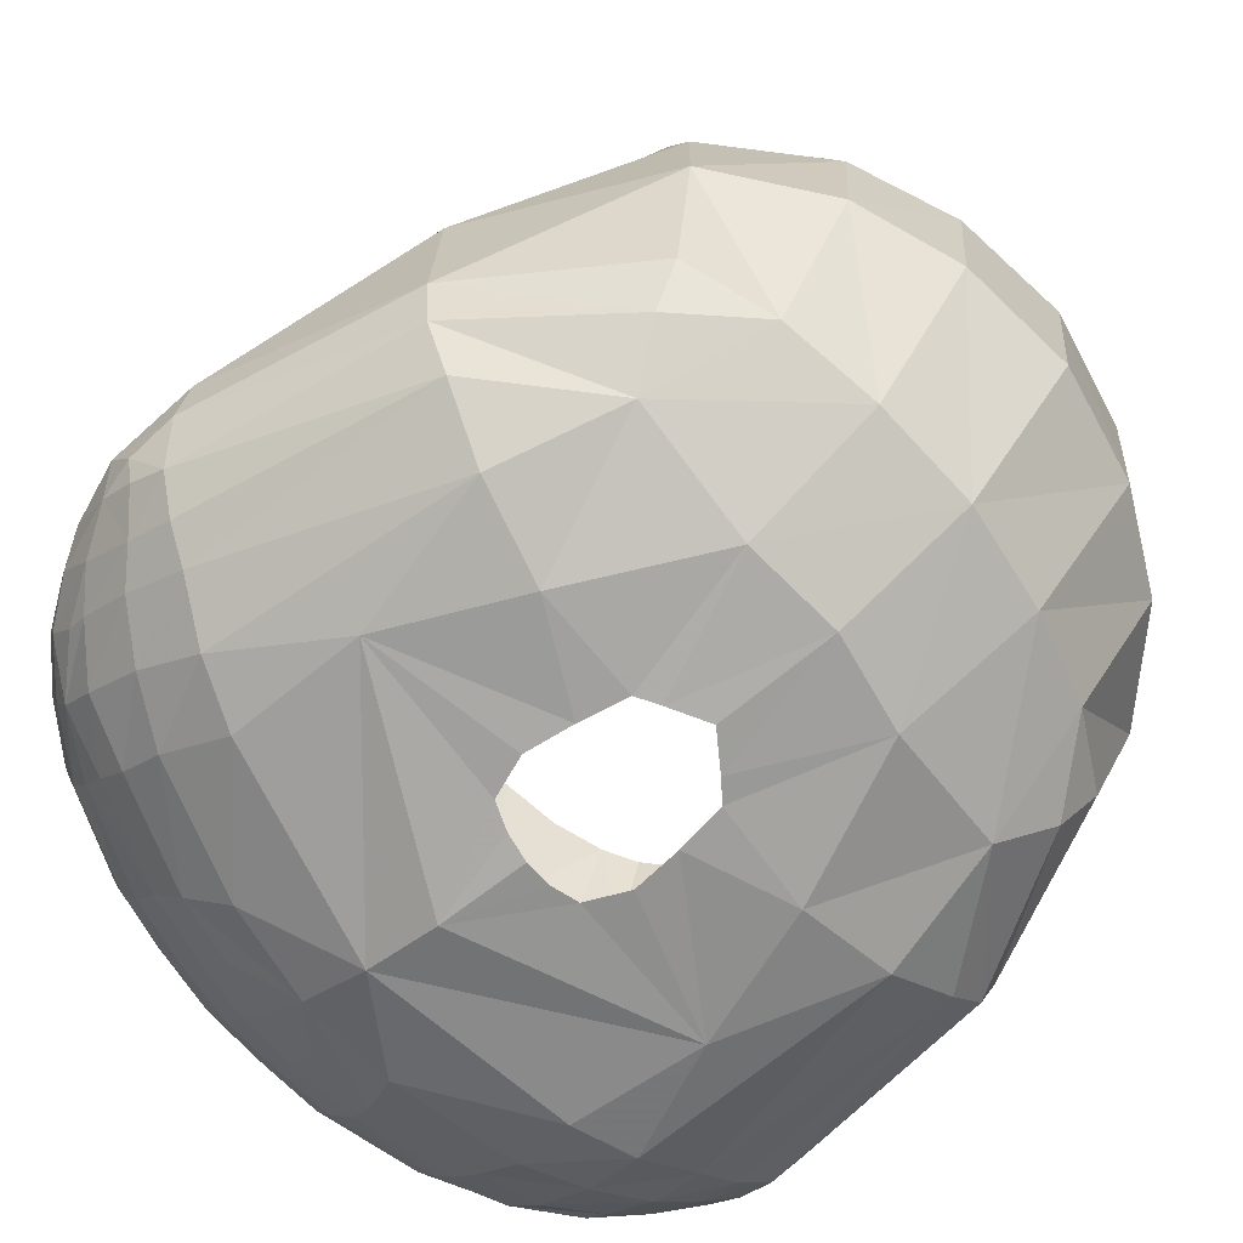
<metadata>
{"format":"obj","ext":"obj","renderer":"f3d","projection":"perspective","resolution":1024,"background":"white","views":[{"elev":-70.9,"azim":127.7,"up":"+Y"}]}
</metadata>
<code>
o Body__m_Eye
v 0.341 0.7172 0.4334
v 0.3412 0.7441 0.4419
v 0.2667 0.7166 0.4758
v 0.3976 0.7182 0.3896
v 0.3943 0.7415 0.3973
v 0.3402 0.6876 0.4169
v 0.3935 0.7625 0.4048
v 0.3422 0.7674 0.4492
v 0.2706 0.7469 0.4849
v 0.4314 0.7575 0.3554
v 0.4375 0.7262 0.3423
v 0.3919 0.782 0.4071
v 0.2738 0.7751 0.4922
v 0.3443 0.7894 0.4496
v 0.1542 0.7498 0.5246
v 0.1493 0.7162 0.5132
v 0.4601 0.7539 0.3112
v 0.4324 0.795 0.3562
v 0.4718 0.705 0.2601
v 0.4374 0.6883 0.3071
v 0.3922 0.8019 0.4051
v 0.3474 0.8124 0.4476
v 0.2799 0.8039 0.4963
v 0.4643 0.7928 0.2887
v 0.4896 0.7529 0.243
v 0.3877 0.8268 0.4023
v 0.4286 0.8317 0.3441
v 0.3962 0.6861 0.3628
v 0.4003 0.6692 0.3379
v 0.4351 0.6462 0.2495
v 0.3291 0.8513 0.4514
v 0.2884 0.8286 0.4898
v 0.4728 0.8235 0.2204
v 0.4451 0.8433 0.2649
v 0.3869 0.859 0.3797
v 0.4153 0.8663 0.3167
v 0.3433 0.6503 0.3775
v 0.4006 0.6304 0.2795
v 0.2609 0.9125 0.4687
v 0.2528 0.878 0.4945
v 0.3334 0.8865 0.4192
v 0.1781 0.8604 0.537
v 0.1742 0.8201 0.5341
v 0.3726 0.8897 0.3563
v 0.3941 0.9071 0.2906
v 0.1741 0.9595 0.473
v 0.1812 0.9327 0.5005
v 0.2489 0.9382 0.4385
v 0.1806 0.8993 0.5241
v 0.3058 0.9131 0.4003
v 0.1677 0.8001 0.5314
v 0.3476 0.9311 0.3357
v 0.1715 0.9728 0.4226
v 0.07765 0.9735 0.4942
v 0.08235 0.9541 0.5256
v 0.2352 0.9627 0.3956
v 0.0826 0.9141 0.5438
v 0.2972 0.948 0.3701
v 0.1615 0.7817 0.5297
v 0.3293 1.031 0.2898
v 0.07893 0.9821 0.4436
v -1.1e-05 0.9762 0.4995
v -1.1e-05 0.9588 0.5313
v 0.07908 0.8658 0.5536
v 0.07845 0.8263 0.5513
v 0.07441 0.7508 0.5365
v 0.07707 0.7848 0.5454
v 0.07305 0.7159 0.5225
v -7e-06 0.8693 0.5603
v -1e-06 0.8283 0.5572
v 0.07964 0.805 0.5487
v 1e-06 0.8066 0.555
v -5e-06 0.7512 0.5421
v -7e-06 0.7158 0.5282
v -0 0.7857 0.5509
v 0.07133 0.6763 0.5
v 0.1479 0.6789 0.4911
v 0.2665 0.6856 0.4546
v -1.1e-05 0.9265 0.5535
v -0.07958 0.805 0.5487
v -0.07841 0.8263 0.5513
v -0.07699 0.7848 0.5454
v -0.07436 0.7508 0.5368
v 0.151 0.6412 0.4596
v 0.07013 0.6365 0.4688
v 0.2693 0.6568 0.4277
v -0.0826 0.9142 0.5437
v -0.08238 0.9551 0.5251
v -0.1615 0.7817 0.5297
v -0.1677 0.8001 0.5314
v 0.2683 0.6243 0.3944
v -0.1806 0.8993 0.5241
v -0.07907 0.8658 0.5536
v -0.1781 0.8604 0.537
v -0.1812 0.9327 0.5005
v -0.07768 0.9744 0.4941
v -0.2738 0.7751 0.4923
v -0.1542 0.7498 0.5246
v 0.3412 0.6074 0.3129
v -0.2528 0.878 0.4945
v -0.1742 0.9599 0.4726
v -0.2609 0.9125 0.4687
v -0.2706 0.7469 0.4849
v -0.1493 0.7162 0.5132
v -0.07305 0.7158 0.5225
v 0.3912 0.5994 0.2124
v 0.431 0.6221 0.1979
v -0.1742 0.8201 0.5342
v -0.07134 0.6763 0.5
v -1e-05 0.6742 0.5047
v 0.3871 0.5991 -0.09241
v 0.4666 0.6555 0.1809
v 0.4723 0.6783 0.2215
v -0.2884 0.8286 0.4898
v -0.2799 0.8039 0.4963
v -1.1e-05 0.6341 0.4733
v 0.4867 0.7102 0.216
v 0.4293 0.6454 -0.1007
v 0.491 0.7231 0.1599
v 0.491 0.7231 0.1599
v -0.3291 0.8513 0.4514
v -0.3474 0.8124 0.4476
v -0.3443 0.7894 0.4496
v 0.4473 0.7027 -0.1115
v 0.4946 0.7778 0.142
v 0.4946 0.7778 0.142
v -0.3334 0.8865 0.4192
v -0.2489 0.9382 0.4385
v -0.3877 0.8268 0.4023
v -0.3922 0.8019 0.4051
v -0.3422 0.7674 0.4492
v -0.3919 0.782 0.4071
v 0.4549 0.8704 -0.1264
v 0.4437 0.9365 0.104
v 0.4437 0.9365 0.104
v -0.1715 0.9728 0.4226
v -0.4324 0.795 0.3562
v -0.3935 0.7625 0.4048
v -0.3412 0.7441 0.4419
v -0.2667 0.7166 0.4758
v -0.4314 0.7575 0.3554
v 0.4199 1.018 -0.1305
v 0.4081 1.065 0.07259
v -0.07894 0.9828 0.4438
v -0.3937 0.7415 0.3973
v -0.3404 0.7172 0.4334
v -0.2665 0.6856 0.4546
v -0.1479 0.6789 0.4911
v -0.4375 0.7262 0.3423
v -0.4601 0.7539 0.3112
v 0.3854 1.16 -0.1312
v 0.3764 1.182 0.04467
v 0 0.9868 0.4531
v -0.3946 0.7182 0.3896
v -0.3402 0.6876 0.4169
v -0.07014 0.6365 0.4688
v -0.4643 0.7928 0.2888
v -0.4286 0.8317 0.3441
v 0 1.075 0.4101
v -0.399 0.6861 0.3628
v -0.151 0.6412 0.4596
v -0.06242 0.6005 0.4336
v -1.5e-05 0.5986 0.4388
v -0.3869 0.859 0.3797
v -0.08107 1.071 0.3984
v -0.1732 1.064 0.3776
v -0.1404 0.6055 0.4262
v -1.4e-05 0.5648 0.3894
v 0.06242 0.6005 0.4336
v -0.3726 0.8897 0.3563
v -0.4153 0.8663 0.3167
v -0.2352 0.9627 0.3956
v -0.2693 0.6568 0.4277
v 0.1404 0.6055 0.4262
v -0.3058 0.9131 0.4003
v -0.3941 0.9071 0.2906
v -0.4451 0.8433 0.2649
v -0.3433 0.6503 0.3775
v -0.2683 0.6243 0.3944
v -0.4003 0.6692 0.3379
v 0.2689 0.588 0.3434
v -0.4402 0.8745 0.2457
v -0.4728 0.8235 0.2204
v -0.4896 0.7529 0.243
v -0.3412 0.6074 0.3129
v -0.2689 0.588 0.3434
v -0.1154 0.5662 0.3782
v -0.4374 0.6883 0.3071
v 0.3255 0.5657 0.241
v -0.4718 0.705 0.2601
v -0.2508 0.5493 0.2652
v -0.3255 0.5657 0.241
v 0 0.5283 0.3088
v 0.1154 0.5662 0.3782
v -0.4351 0.6462 0.2495
v 0.3087 0.545 -0.07131
v -0.4867 0.7102 0.216
v -0.4723 0.6783 0.2215
v -0.2574 0.5363 0.1073
v 0.2508 0.5493 0.265
v -0.4006 0.6304 0.2795
v 0.2711 0.5738 -0.2183
v -0.4946 0.7778 0.142
v -0.4937 0.7219 0.1595
v -0.4666 0.6554 0.1809
v 0.2574 0.5363 0.1073
v 0.3142 0.6217 -0.2723
v -0.4437 0.9365 0.104
v -0.4192 0.9619 0.1615
v -0.4311 0.6221 0.1979
v 0 0.5114 0.222
v -0.3912 0.5994 0.2124
v -0.3936 1.082 0.1276
v -0.4081 1.065 0.07259
v -0.3937 0.9896 0.215
v -0.3649 1.009 0.2515
v -0.3871 0.5991 -0.09241
v 0.1952 0.5203 -0.05071
v -0.3087 0.545 -0.07131
v -0.3684 1.183 0.102
v -0.3764 1.182 0.04467
v -0.3719 1.092 0.1776
v -0.4937 0.7219 0.1595
v -0.4293 0.6454 -0.1007
v -0.1952 0.5203 -0.05071
v -0.2711 0.5738 -0.2183
v -0.3496 1.193 0.1503
v -0.3493 1.105 0.2194
v -0.3303 1.205 0.1875
v -0.4946 0.7778 0.142
v -0.4473 0.7027 -0.1115
v -0.3142 0.6217 -0.2723
v -0.3293 1.031 0.2898
v -0.3207 1.119 0.2579
v -0.3066 1.221 0.2211
v -0.4437 0.9365 0.104
v -0.4549 0.8704 -0.1264
v -0.3317 0.6728 -0.3112
v -0.3642 0.8328 -0.3549
v -0.2357 0.639 -0.3551
v -0.3476 0.9311 0.3357
v -0.2735 1.235 0.2487
v -0.4081 1.065 0.07259
v -0.4199 1.018 -0.1305
v -0.36 0.9775 -0.3539
v -0.251 0.967 -0.4655
v -0.2519 0.8093 -0.4559
v -0.1243 0.6146 -0.3811
v -0.1143 0.5328 -0.2204
v -0.2972 0.948 0.3701
v -0.3764 1.182 0.04467
v -0.3854 1.16 -0.1312
v -0.3454 1.122 -0.3184
v -0.1348 0.9614 -0.5212
v -0.1351 0.7946 -0.5072
v 0 0.6048 -0.3934
v -0.06738 0.5182 -0.05482
v -0.07737 0.5172 0.002085
v -0.2865 1.044 0.3227
v 0 0.9586 -0.5445
v 0 0.7865 -0.5283
v -0.04296 0.5167 -0.07149
v -0.08357 0.5175 0.05876
v -0.06393 0.5184 0.1065
v -0.2311 1.057 0.3555
v -0.2811 1.133 0.2878
v 0.1351 0.7946 -0.5072
v 0 0.5274 -0.2364
v 0 0.5156 -0.09837
v -0.05233 0.9529 0.5222
v -0.02601 0.9503 0.5082
v -0.04777 0.9477 0.5161
v -0.2259 1.147 0.3147
v -0.08537 1.164 0.359
v -0.17 1.158 0.3377
v -0.2194 1.255 0.2773
v 0.1243 0.6146 -0.3811
v 0.1143 0.5328 -0.2204
v 0.04296 0.5168 -0.07156
v -0.02645 0.959 0.5127
v -0.08074 1.285 0.3162
v -0.1596 1.271 0.2941
v 0 1.171 0.3683
v 0.06738 0.5185 -0.05501
v 0 0.511 0.1182
v 0.03231 0.5161 0.1152
v 0.06393 0.5197 0.1054
v 0 1.284 0.3247
v 0.08107 1.071 0.3983
v 0.07737 0.5182 0.001508
v 0.2357 0.639 -0.3551
v 0.08357 0.5184 0.05817
v 0.08537 1.164 0.359
v 0.08074 1.285 0.3162
v 0.1732 1.064 0.3776
v 0.2519 0.8093 -0.4559
v 0.3317 0.6728 -0.3112
v 0.3642 0.8328 -0.3549
v 0.17 1.158 0.3377
v 0.1596 1.271 0.2941
v 0.2259 1.147 0.3147
v 0.2311 1.057 0.3555
v 0.251 0.967 -0.4655
v 0.1348 0.9614 -0.5212
v 0.36 0.9775 -0.3539
v 0.2194 1.255 0.2773
v 0.2811 1.133 0.2878
v 0.2735 1.235 0.2487
v 0.2865 1.044 0.3227
v 0 1.117 -0.5072
v 0.1304 1.117 -0.4857
v 0.3207 1.119 0.2579
v 0.3066 1.221 0.2211
v 0.2434 1.116 -0.4345
v 0.1209 1.245 -0.4295
v 0.2286 1.237 -0.3885
v -0.1304 1.117 -0.4857
v 0.3493 1.105 0.2194
v 0.3303 1.205 0.1875
v 0.3454 1.122 -0.3184
v 0.3326 1.227 -0.284
v 0.2087 1.339 -0.3093
v 0.1087 1.355 -0.3335
v -0.2434 1.116 -0.4345
v 0.3518 1.255 -0.1383
v 0.3764 1.182 0.04467
v 0.3649 1.009 0.2515
v 0.3719 1.092 0.1776
v 0.3496 1.193 0.1503
v 0.2843 1.308 -0.2713
v 0.2037 1.405 -0.1758
v -0.2286 1.237 -0.3885
v -0.3326 1.227 -0.284
v 0.3703 1.279 0.03615
v 0.3937 0.9896 0.215
v 0.3936 1.082 0.1276
v 0.3684 1.183 0.102
v 0.2976 1.344 -0.1603
v -0.1209 1.245 -0.4295
v -0.3764 1.182 0.04467
v -0.3518 1.255 -0.1383
v 0.3051 1.37 0.02818
v 0.4402 0.8745 0.2457
v 0.4081 1.065 0.07259
v 0.3764 1.182 0.04467
v 0 1.247 -0.4456
v -0.3703 1.279 0.03615
v 0.1601 1.453 0.01192
v 0.4192 0.9619 0.1615
v 0 1.359 -0.3433
v -0.3051 1.37 0.02818
v 0.1064 1.425 -0.1915
v 0 1.469 0.02159
v -0.1087 1.355 -0.3335
v -0.1064 1.425 -0.1915
v 0 1.432 -0.1966
v -0.1601 1.453 0.01192
v -0.2976 1.344 -0.1603
v -0.2087 1.339 -0.3093
v -0.2037 1.405 -0.1758
v -0.2843 1.308 -0.2713
v 0 0.9342 0.5626
v 0 0.9517 0.5557
v -0.03768 0.9361 0.5582
v 0.03768 0.9361 0.5582
v 0 0.9158 0.5589
v 0.03801 0.9501 0.5528
v 0.03746 0.9593 0.5422
v 0 0.9597 0.545
v -0.03746 0.9593 0.5422
v -0.03801 0.9501 0.5528
v -0.03565 0.922 0.5511
v -0.05852 0.9417 0.5416
v -0.04892 0.9301 0.5476
v 0 0.9097 0.5468
v 0.03565 0.922 0.5511
v 0.05852 0.9417 0.5416
v 0.05441 0.9554 0.5315
v 0.03278 0.9624 0.5264
v -0.05441 0.9554 0.5315
v -0.03278 0.9624 0.5264
v -0.03514 0.9169 0.5407
v -0.04933 0.9278 0.5358
v 0.03514 0.9169 0.5407
v 0.04892 0.9301 0.5476
v 0.05233 0.9529 0.5222
v 0.02645 0.959 0.5127
v 0 0.9616 0.5261
v 0 0.9599 0.5141
v -0.05711 0.9399 0.5295
v 0.04933 0.9278 0.5358
v 0.02601 0.9503 0.5082
v 0 0.9526 0.5087
v 0.05711 0.9399 0.5295
v 0.04777 0.9477 0.5161
v -0.03231 0.5147 0.1164
f 1 2 3
f 1 4 5
f 1 5 2
f 1 6 4
f 1 3 6
f 2 5 7
f 2 7 8
f 2 8 9
f 2 9 3
f 5 10 7
f 5 4 11
f 5 11 10
f 7 12 8
f 7 10 12
f 8 13 9
f 8 14 13
f 8 12 14
f 9 13 15
f 9 16 3
f 9 15 16
f 10 17 18
f 10 11 17
f 10 18 12
f 11 19 17
f 11 4 20
f 11 20 19
f 12 18 21
f 12 21 14
f 14 21 22
f 14 22 23
f 14 23 13
f 17 24 18
f 17 25 24
f 17 19 25
f 18 26 21
f 18 27 26
f 18 24 27
f 4 28 20
f 4 6 28
f 20 28 29
f 20 29 30
f 20 30 19
f 21 26 22
f 22 31 32
f 22 26 31
f 22 32 23
f 24 25 33
f 24 34 27
f 24 33 34
f 26 35 31
f 26 27 35
f 27 36 35
f 27 34 36
f 28 6 29
f 29 37 38
f 29 38 30
f 29 6 37
f 31 39 40
f 31 41 39
f 31 35 41
f 31 40 32
f 32 40 42
f 32 43 23
f 32 42 43
f 35 44 41
f 35 36 44
f 36 34 45
f 36 45 44
f 39 46 47
f 39 48 46
f 39 47 40
f 39 41 48
f 40 49 42
f 40 47 49
f 41 50 48
f 41 44 50
f 23 43 51
f 23 51 13
f 44 52 50
f 44 45 52
f 46 53 54
f 46 54 47
f 46 48 53
f 47 55 49
f 47 54 55
f 48 56 53
f 48 50 56
f 49 55 57
f 49 57 42
f 50 58 56
f 50 52 58
f 13 59 15
f 13 51 59
f 52 60 58
f 52 45 60
f 54 53 61
f 54 61 62
f 54 62 55
f 55 63 57
f 55 62 63
f 42 57 64
f 42 65 43
f 42 64 65
f 59 66 15
f 59 67 66
f 59 51 67
f 15 68 16
f 15 66 68
f 64 57 69
f 64 70 65
f 64 69 70
f 65 71 43
f 65 72 71
f 65 70 72
f 43 71 51
f 66 67 73
f 66 74 68
f 66 73 74
f 51 71 67
f 67 75 73
f 67 71 75
f 68 76 77
f 68 77 16
f 68 74 76
f 16 77 78
f 16 78 3
f 57 63 79
f 57 79 69
f 71 72 75
f 72 80 75
f 72 81 80
f 72 70 81
f 75 82 73
f 75 80 82
f 73 82 83
f 73 83 74
f 77 84 78
f 77 85 84
f 77 76 85
f 78 86 6
f 78 84 86
f 78 6 3
f 63 87 79
f 63 88 87
f 63 62 88
f 79 87 69
f 82 89 83
f 82 90 89
f 82 80 90
f 86 84 91
f 86 37 6
f 86 91 37
f 87 88 92
f 87 93 69
f 87 92 94
f 87 94 93
f 88 95 92
f 88 62 96
f 88 96 95
f 69 93 70
f 89 97 98
f 89 98 83
f 89 90 97
f 37 91 99
f 37 99 38
f 92 95 100
f 92 100 94
f 93 81 70
f 93 94 81
f 95 101 102
f 95 102 100
f 95 96 101
f 98 97 103
f 98 103 104
f 98 104 105
f 98 105 83
f 83 105 74
f 38 99 106
f 38 107 30
f 38 106 107
f 81 94 108
f 81 108 80
f 105 109 110
f 105 110 74
f 105 104 109
f 74 110 76
f 107 111 112
f 107 112 30
f 107 106 111
f 30 113 19
f 30 112 113
f 94 100 114
f 94 114 108
f 80 108 90
f 108 114 115
f 108 115 90
f 110 109 116
f 110 116 76
f 76 116 85
f 113 117 19
f 113 112 117
f 112 118 119
f 112 120 117
f 112 111 118
f 19 117 25
f 100 102 121
f 100 121 114
f 114 121 122
f 114 122 115
f 90 115 97
f 115 122 123
f 115 123 97
f 117 120 25
f 119 124 125
f 119 118 124
f 120 126 25
f 25 126 33
f 102 127 121
f 102 128 127
f 102 101 128
f 122 129 130
f 122 121 129
f 122 130 123
f 97 131 103
f 97 123 131
f 123 130 132
f 123 132 131
f 125 133 134
f 125 124 133
f 126 135 33
f 101 96 136
f 101 136 128
f 130 129 137
f 130 137 132
f 131 138 139
f 131 139 103
f 131 132 138
f 103 139 140
f 103 140 104
f 132 137 141
f 132 141 138
f 134 142 143
f 134 133 142
f 96 144 136
f 96 62 144
f 138 145 139
f 138 141 145
f 139 145 146
f 139 146 140
f 140 147 148
f 140 148 104
f 140 146 147
f 104 148 109
f 141 149 145
f 141 150 149
f 141 137 150
f 143 151 152
f 143 142 151
f 62 61 153
f 62 153 144
f 145 149 154
f 145 154 146
f 146 155 147
f 146 154 155
f 109 156 116
f 109 148 156
f 137 157 150
f 137 129 158
f 137 158 157
f 153 61 159
f 153 159 144
f 154 149 160
f 154 160 155
f 156 161 162
f 156 148 161
f 156 162 116
f 116 163 85
f 116 162 163
f 129 121 164
f 129 164 158
f 144 165 166
f 144 166 136
f 144 159 165
f 162 161 167
f 162 167 168
f 162 168 163
f 148 147 161
f 163 169 85
f 163 168 169
f 85 169 84
f 121 127 164
f 164 127 170
f 164 171 158
f 164 170 171
f 136 166 172
f 136 172 128
f 147 173 161
f 147 155 173
f 169 174 84
f 169 168 174
f 84 174 91
f 127 175 170
f 127 128 175
f 171 176 177
f 171 170 176
f 171 177 158
f 158 177 157
f 128 172 175
f 173 178 179
f 173 179 161
f 173 155 178
f 161 179 167
f 155 160 180
f 155 180 178
f 91 174 181
f 91 181 99
f 177 176 182
f 177 182 183
f 177 183 157
f 157 184 150
f 157 183 184
f 179 185 186
f 179 178 185
f 179 186 167
f 167 186 187
f 167 187 168
f 160 188 180
f 160 149 188
f 99 181 189
f 99 189 106
f 150 184 190
f 150 190 149
f 186 191 187
f 186 185 192
f 186 192 191
f 187 193 168
f 187 191 193
f 168 193 194
f 168 194 174
f 188 190 195
f 188 149 190
f 188 195 180
f 106 189 196
f 106 196 111
f 190 184 197
f 190 198 195
f 190 197 198
f 191 199 193
f 191 192 199
f 194 200 181
f 194 193 200
f 194 181 174
f 180 195 201
f 180 201 178
f 111 196 202
f 111 202 118
f 184 203 204
f 184 183 203
f 184 204 197
f 197 205 198
f 197 204 205
f 198 205 195
f 181 200 189
f 200 193 206
f 200 206 189
f 178 201 185
f 118 207 124
f 118 202 207
f 203 183 208
f 183 182 209
f 183 209 208
f 195 205 210
f 195 210 201
f 189 206 196
f 193 199 211
f 193 211 206
f 185 201 212
f 185 212 192
f 208 213 214
f 208 209 213
f 209 215 213
f 209 182 215
f 182 216 215
f 182 176 216
f 201 210 212
f 210 217 212
f 210 205 217
f 196 206 218
f 196 218 202
f 212 219 192
f 212 217 219
f 192 219 199
f 214 220 221
f 214 213 220
f 215 216 222
f 215 222 213
f 205 223 224
f 205 224 217
f 219 225 199
f 219 217 226
f 219 226 225
f 220 213 227
f 222 216 228
f 222 229 227
f 222 228 229
f 222 227 213
f 223 230 231
f 223 231 224
f 224 231 232
f 224 232 226
f 224 226 217
f 216 176 233
f 216 233 228
f 228 233 234
f 228 234 229
f 229 234 235
f 230 236 237
f 230 237 231
f 231 238 232
f 231 239 238
f 231 237 239
f 232 238 240
f 232 240 226
f 176 170 241
f 176 241 233
f 235 234 242
f 236 243 244
f 236 244 237
f 237 245 239
f 237 244 245
f 238 239 240
f 239 246 247
f 239 245 246
f 239 247 240
f 240 247 248
f 240 248 226
f 226 249 225
f 226 248 249
f 170 175 241
f 241 250 233
f 241 175 250
f 243 251 252
f 243 252 244
f 244 252 245
f 245 253 246
f 245 252 253
f 247 254 255
f 247 246 254
f 247 255 248
f 248 255 256
f 248 256 249
f 225 257 258
f 225 249 257
f 225 258 199
f 175 172 250
f 233 259 234
f 233 250 259
f 255 260 261
f 255 254 260
f 255 261 256
f 257 249 262
f 258 263 199
f 199 263 264
f 199 264 211
f 172 265 250
f 172 166 265
f 234 259 266
f 234 266 242
f 261 260 267
f 261 267 256
f 249 268 262
f 249 256 268
f 262 268 269
f 270 271 272
f 250 265 259
f 266 265 273
f 266 259 265
f 266 273 242
f 265 166 273
f 166 274 275
f 166 165 274
f 166 275 273
f 242 273 276
f 256 267 277
f 256 278 268
f 256 277 278
f 268 278 279
f 268 279 269
f 280 271 270
f 273 275 276
f 275 281 282
f 275 274 281
f 275 282 276
f 165 283 274
f 165 159 283
f 278 284 279
f 278 218 284
f 278 202 218
f 278 277 202
f 285 286 211
f 211 286 287
f 211 287 206
f 281 274 288
f 159 289 283
f 159 61 289
f 284 218 290
f 218 206 290
f 202 277 291
f 202 291 207
f 287 292 206
f 206 292 290
f 274 283 288
f 288 293 294
f 288 283 293
f 289 293 283
f 289 61 295
f 289 295 293
f 61 53 295
f 277 296 291
f 277 267 296
f 291 297 207
f 291 298 297
f 291 296 298
f 207 297 124
f 293 299 294
f 293 295 299
f 294 299 300
f 53 56 295
f 295 301 299
f 295 302 301
f 295 56 302
f 296 303 298
f 296 267 304
f 296 304 303
f 267 260 304
f 297 298 124
f 298 303 305
f 298 305 133
f 298 133 124
f 299 306 300
f 299 301 306
f 56 58 302
f 301 302 307
f 301 308 306
f 301 307 308
f 302 58 309
f 302 309 307
f 304 260 310
f 304 310 311
f 304 311 303
f 260 254 310
f 133 305 142
f 58 60 309
f 307 309 312
f 307 312 308
f 308 312 313
f 309 60 312
f 311 314 303
f 311 310 315
f 311 316 314
f 311 315 316
f 254 317 310
f 254 246 317
f 142 305 151
f 312 60 318
f 312 318 319
f 312 319 313
f 314 320 303
f 314 316 320
f 303 320 305
f 316 321 320
f 316 322 321
f 316 323 322
f 316 315 323
f 246 324 317
f 246 253 324
f 305 320 151
f 151 325 326
f 151 320 321
f 151 321 325
f 318 327 328
f 318 328 319
f 318 60 327
f 319 328 329
f 322 330 321
f 322 323 331
f 322 331 330
f 324 332 317
f 324 253 332
f 253 333 332
f 253 252 333
f 326 325 334
f 328 327 335
f 328 335 336
f 328 336 329
f 60 45 327
f 329 336 337
f 330 331 338
f 330 338 321
f 317 339 310
f 317 332 339
f 252 340 341
f 252 341 333
f 334 325 342
f 45 34 343
f 45 343 327
f 337 344 345
f 337 336 344
f 321 338 325
f 310 339 346
f 310 346 315
f 340 347 341
f 325 338 342
f 342 338 348
f 34 33 343
f 327 343 335
f 343 33 349
f 343 349 335
f 344 336 135
f 336 349 135
f 336 335 349
f 346 339 350
f 346 350 315
f 315 350 323
f 347 351 341
f 338 331 348
f 348 331 352
f 348 352 353
f 33 135 349
f 339 332 354
f 339 354 350
f 323 350 352
f 323 352 331
f 350 354 355
f 350 355 356
f 350 356 352
f 351 357 358
f 351 358 341
f 341 358 333
f 352 356 353
f 353 356 355
f 353 355 357
f 332 333 359
f 332 359 354
f 354 359 360
f 354 360 355
f 355 360 357
f 357 360 358
f 358 360 361
f 358 361 333
f 333 361 359
f 359 361 360
f 362 363 364
f 362 365 363
f 362 366 365
f 362 364 366
f 363 365 367
f 363 368 369
f 363 369 370
f 363 370 371
f 363 367 368
f 363 371 364
f 364 372 366
f 364 373 374
f 364 371 373
f 364 374 372
f 366 375 376
f 366 376 365
f 366 372 375
f 367 365 377
f 367 378 368
f 367 377 378
f 368 378 379
f 368 379 369
f 370 380 371
f 370 381 380
f 370 369 381
f 371 380 373
f 372 382 375
f 372 374 382
f 374 373 383
f 374 383 382
f 375 384 376
f 376 385 365
f 376 384 385
f 378 377 386
f 378 387 379
f 378 386 387
f 379 388 369
f 379 389 388
f 379 387 389
f 383 373 390
f 384 391 385
f 385 377 365
f 385 391 377
f 387 392 393
f 387 393 389
f 387 386 392
f 388 381 369
f 388 389 381
f 389 393 280
f 389 280 381
f 373 380 270
f 373 270 390
f 390 270 272
f 391 394 377
f 377 394 386
f 392 386 395
f 393 271 280
f 381 280 380
f 280 270 380
f 394 395 386
f 264 396 211
f 396 285 211

</code>
